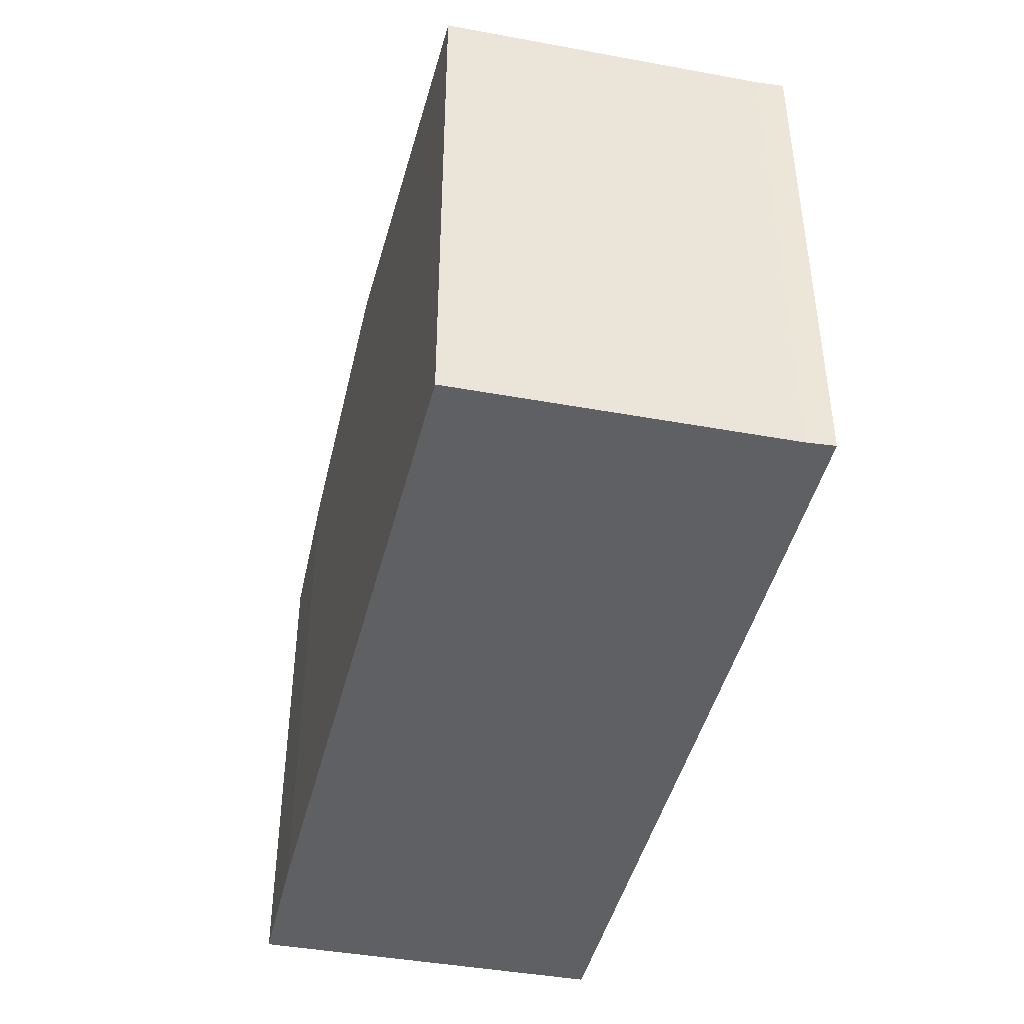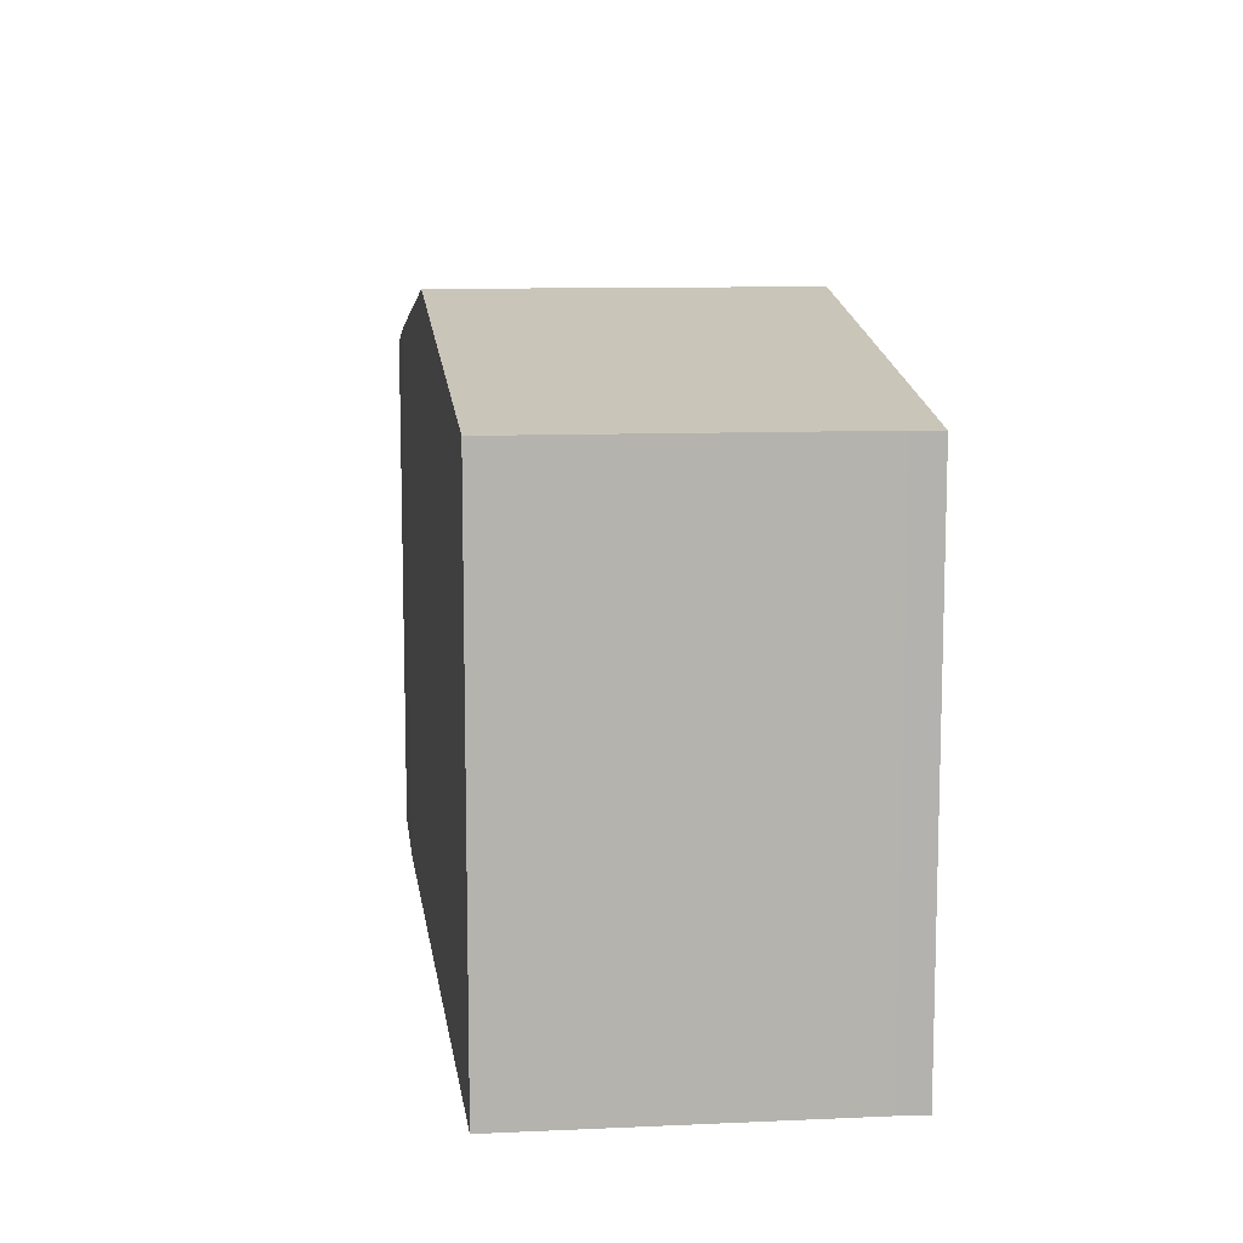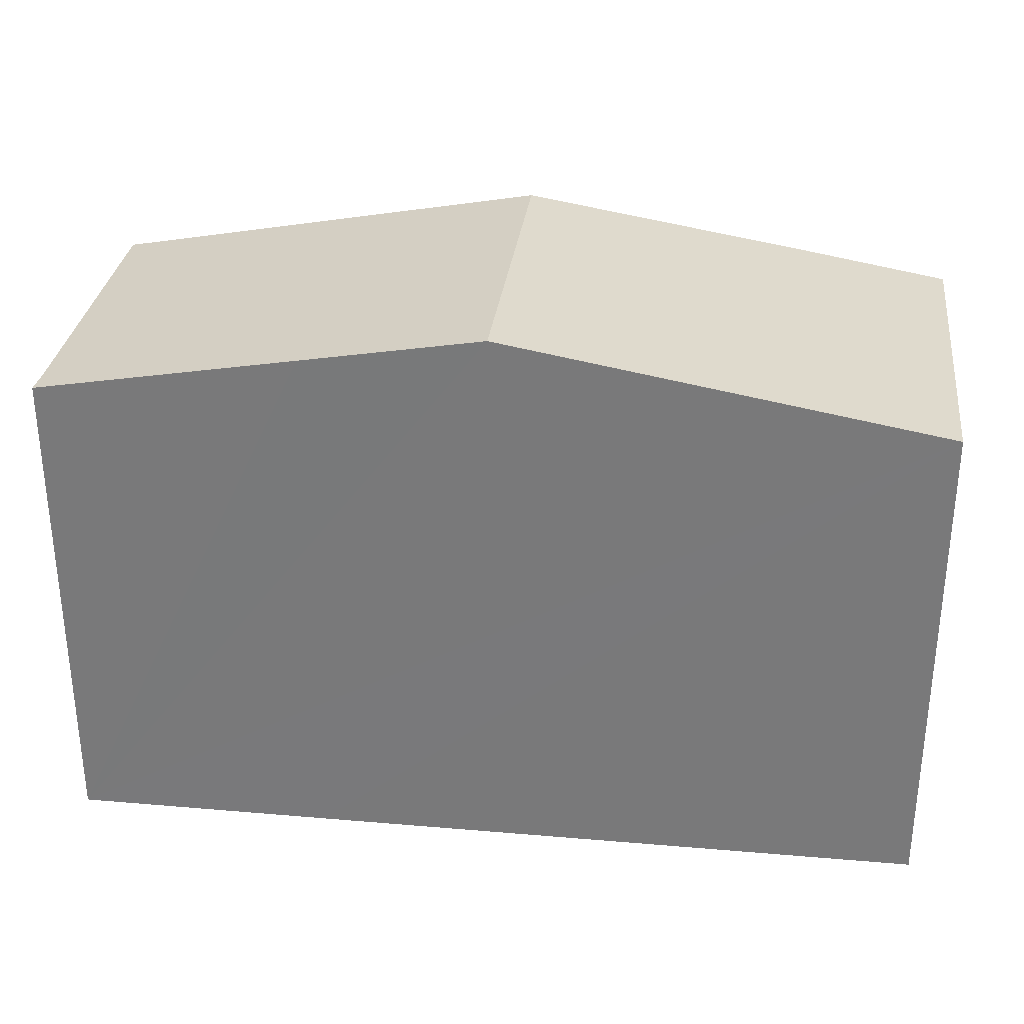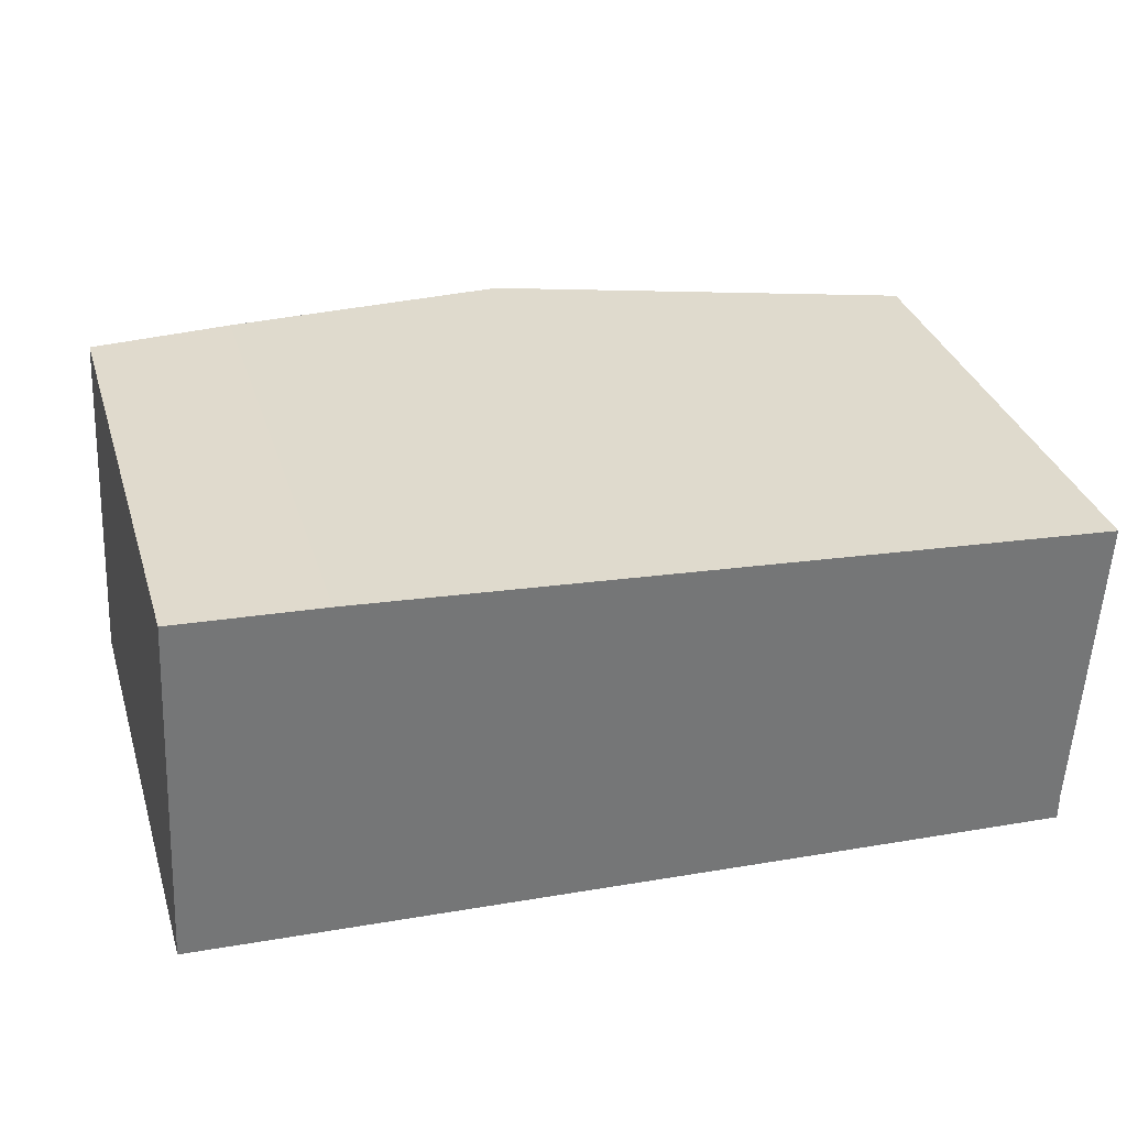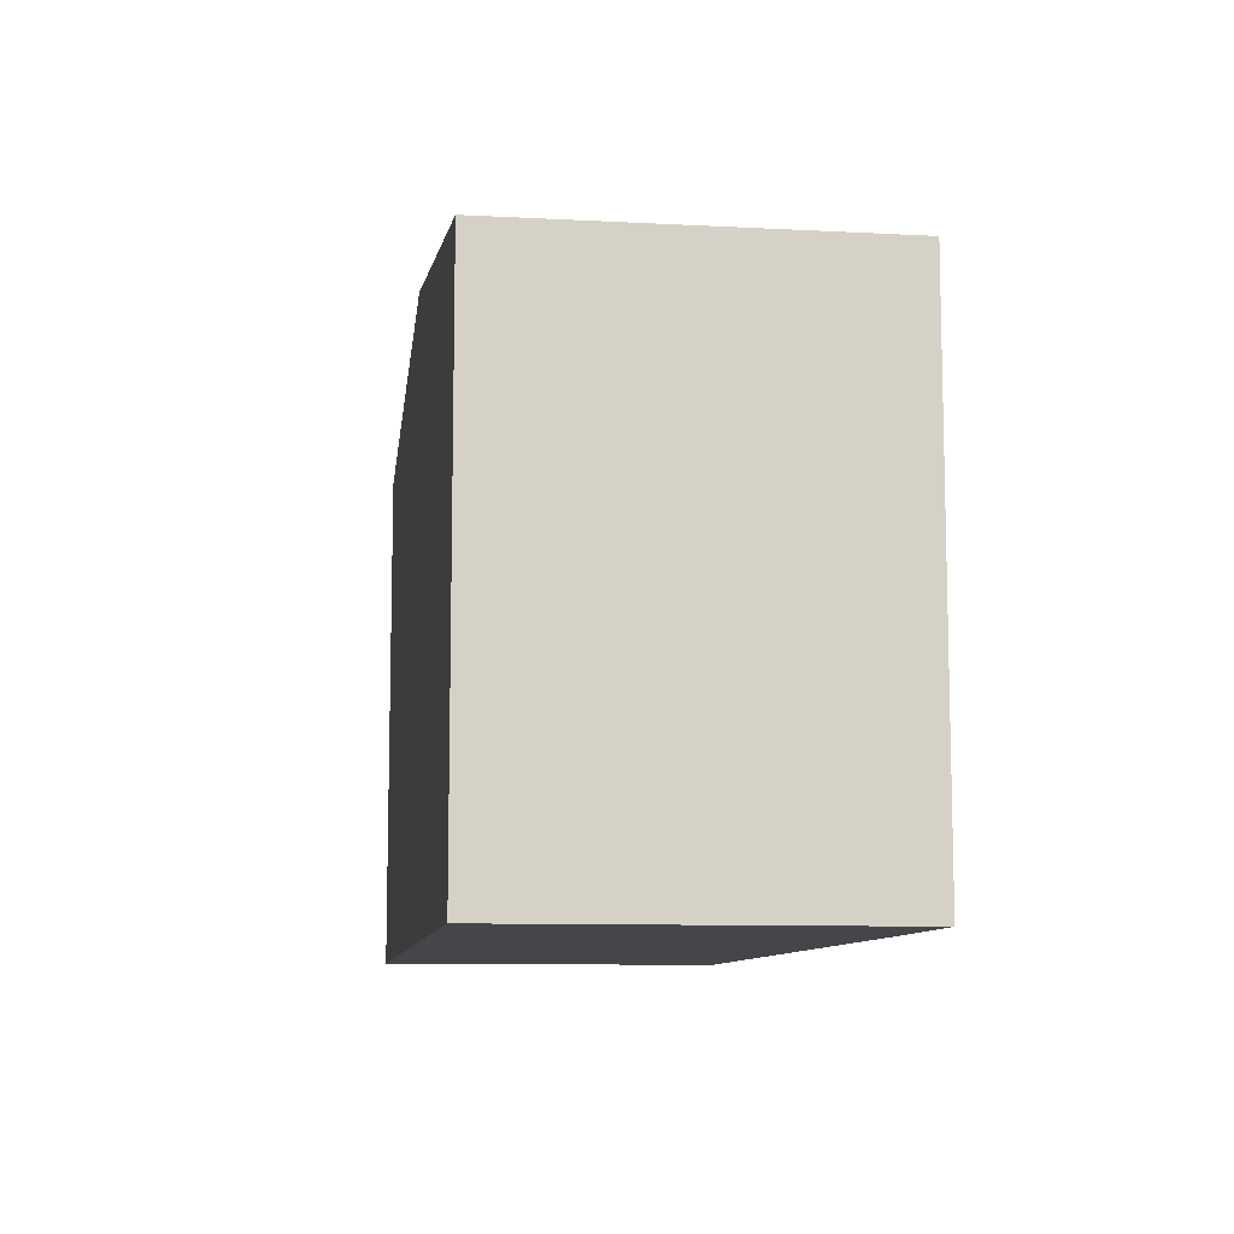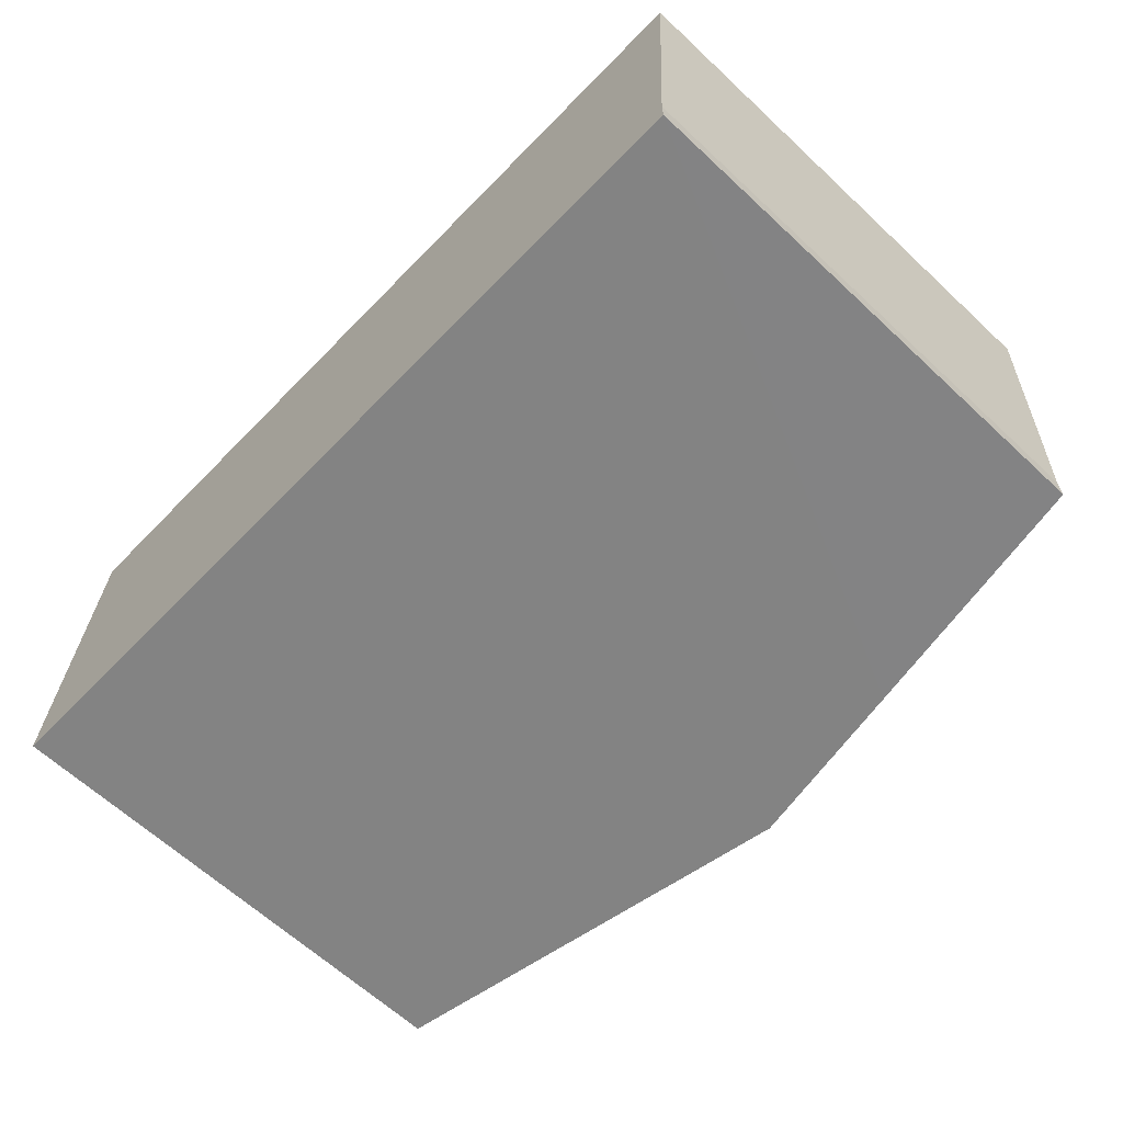
<metadata>
{"format":"obj","ext":"obj","renderer":"f3d","projection":"perspective","resolution":1024,"background":"white","views":[{"elev":-42.9,"azim":80.7,"up":"+Y"},{"elev":10.6,"azim":86.6,"up":"+Y"},{"elev":31.2,"azim":-169.8,"up":"+Y"},{"elev":33.4,"azim":-16.5,"up":"+Z"},{"elev":-9.7,"azim":-94.7,"up":"+Y"},{"elev":-63.7,"azim":46.7,"up":"+Z"}]}
</metadata>
<code>
v  0.396 10.55 7.43
v  3.399 11.07 7.247
v  0.395 10.55 7.401
v  4.097 11.19 7.192
v  9.164 12.14 -0.521
v  9.552 12.14 6.761
v  0 10.55 6.458e-16
v  18.36 10.55 -0.47
v  18.67 10.55 6.041
v  18.7 10.55 6.039
v  12.93 11.49 -0.735
v  18.37 10.54 -0.586
v  18.37 10.54 -1.038
v  18.37 6.356e-17 -1.038
v  12.93 4.501e-17 -0.735
v  9.164 3.19e-17 -0.521
v  0 0 0
v  0.395 -4.532e-16 7.401
v  0.396 -4.55e-16 7.43
v  3.399 -4.438e-16 7.247
v  4.097 -4.404e-16 7.192
v  18.7 -3.698e-16 6.039
v  9.552 -4.14e-16 6.761
v  18.67 -3.699e-16 6.041
v  18.36 2.878e-17 -0.47
v  18.37 3.588e-17 -0.586
g defaultobject
f 1 2 3
f 3 2 4
f 5 4 6
f 4 5 3
f 3 5 7
f 8 9 10
f 9 8 6
f 6 8 11
f 6 11 5
f 12 11 8
f 11 12 13
f 14 11 13
f 11 14 5
f 5 14 7
f 7 14 15
f 7 15 16
f 7 16 17
f 17 3 7
f 3 17 18
f 18 1 3
f 1 18 19
f 1 20 2
f 20 1 19
f 20 4 2
f 4 20 6
f 6 20 9
f 9 20 10
f 10 20 21
f 10 21 22
f 22 21 23
f 22 23 24
f 22 8 10
f 8 22 25
f 25 12 8
f 12 25 13
f 13 25 14
f 14 25 26
f 18 20 19
f 20 18 17
f 20 17 21
f 21 17 16
f 21 16 23
f 23 16 24
f 24 16 15
f 24 15 25
f 25 15 14
f 24 25 22
f 25 14 26

</code>
